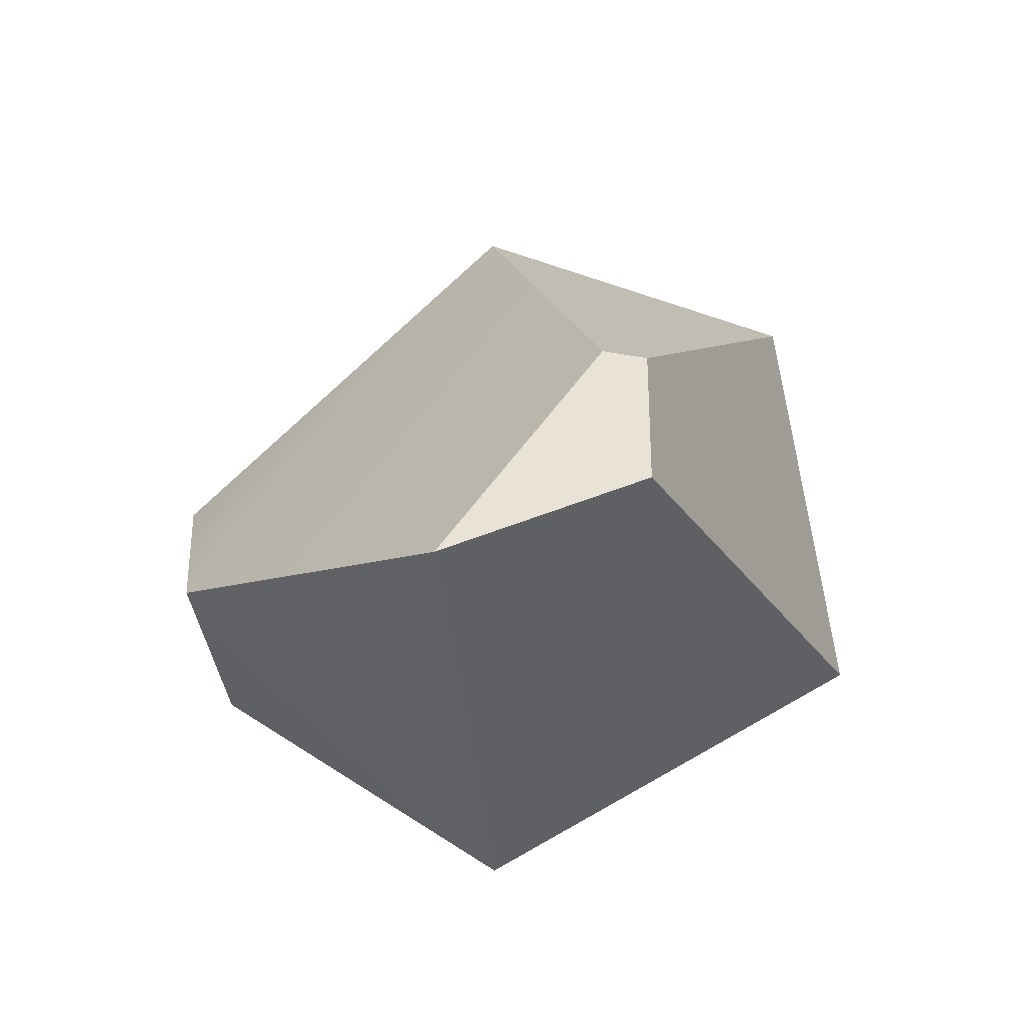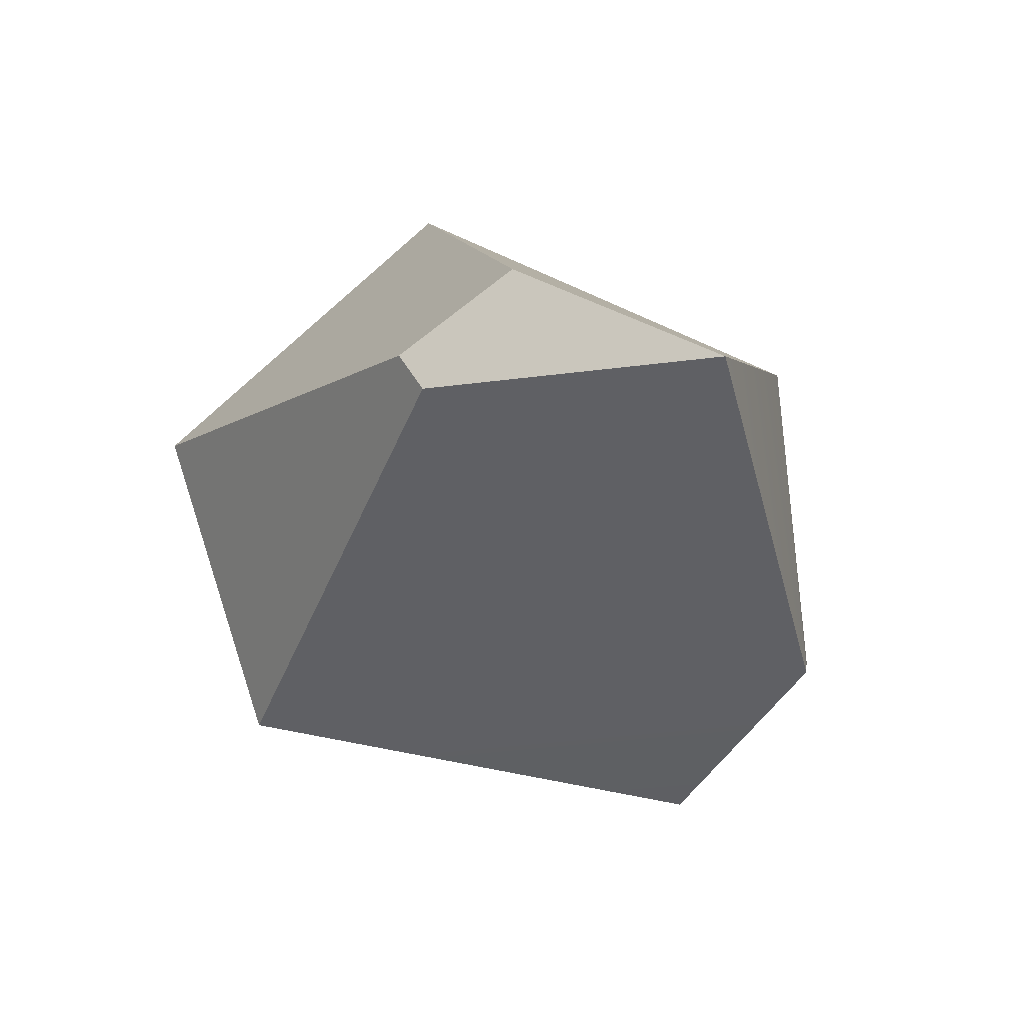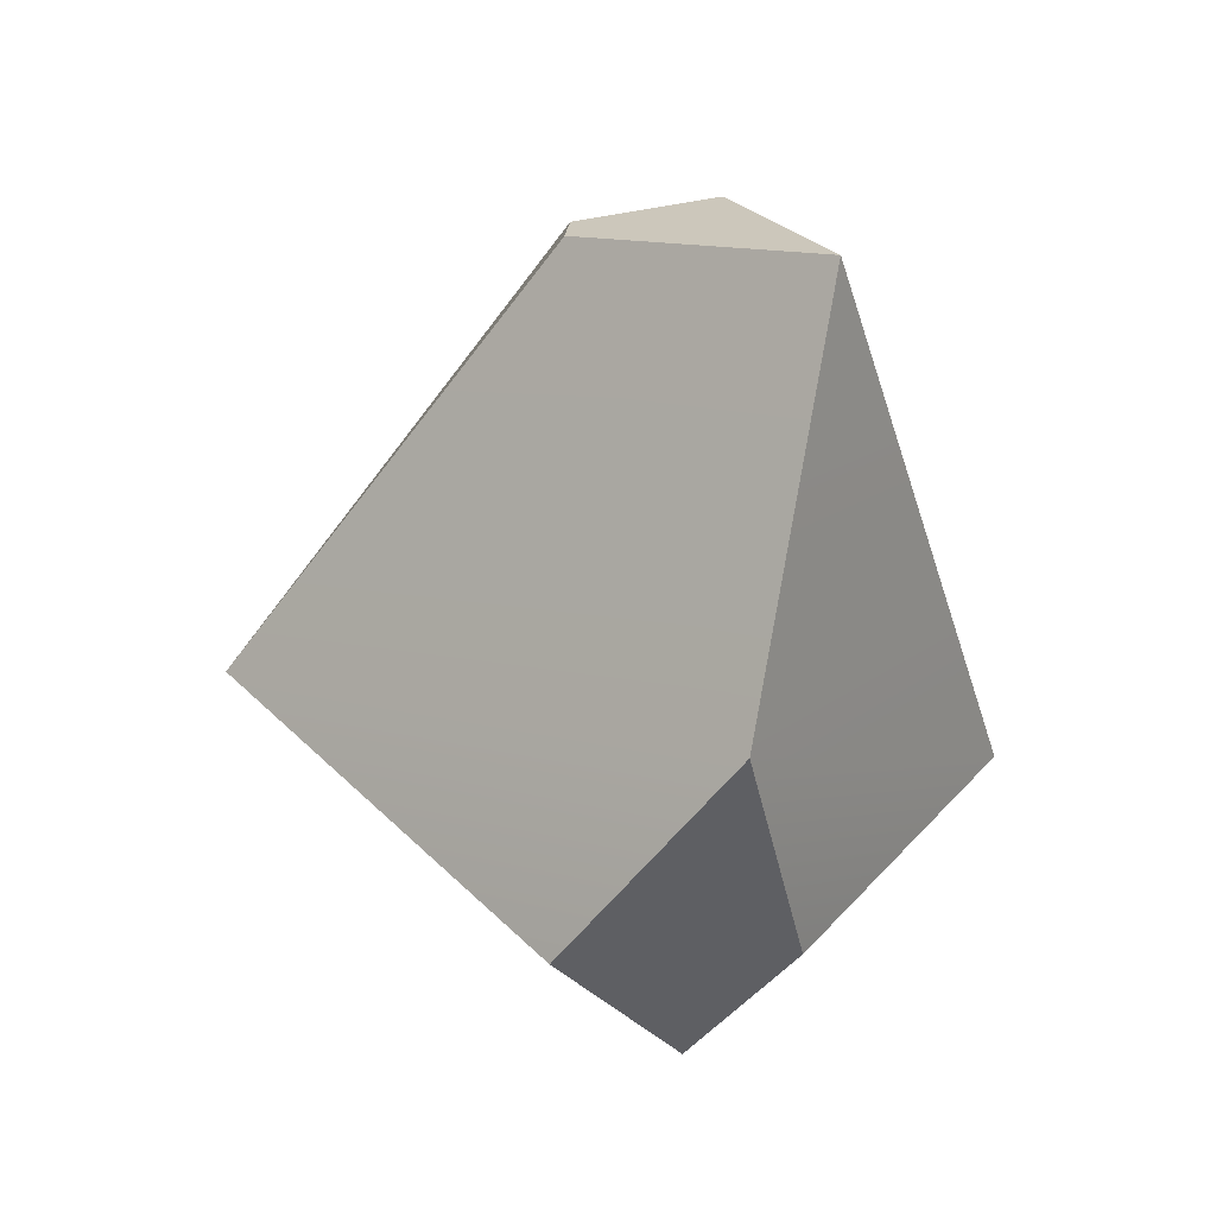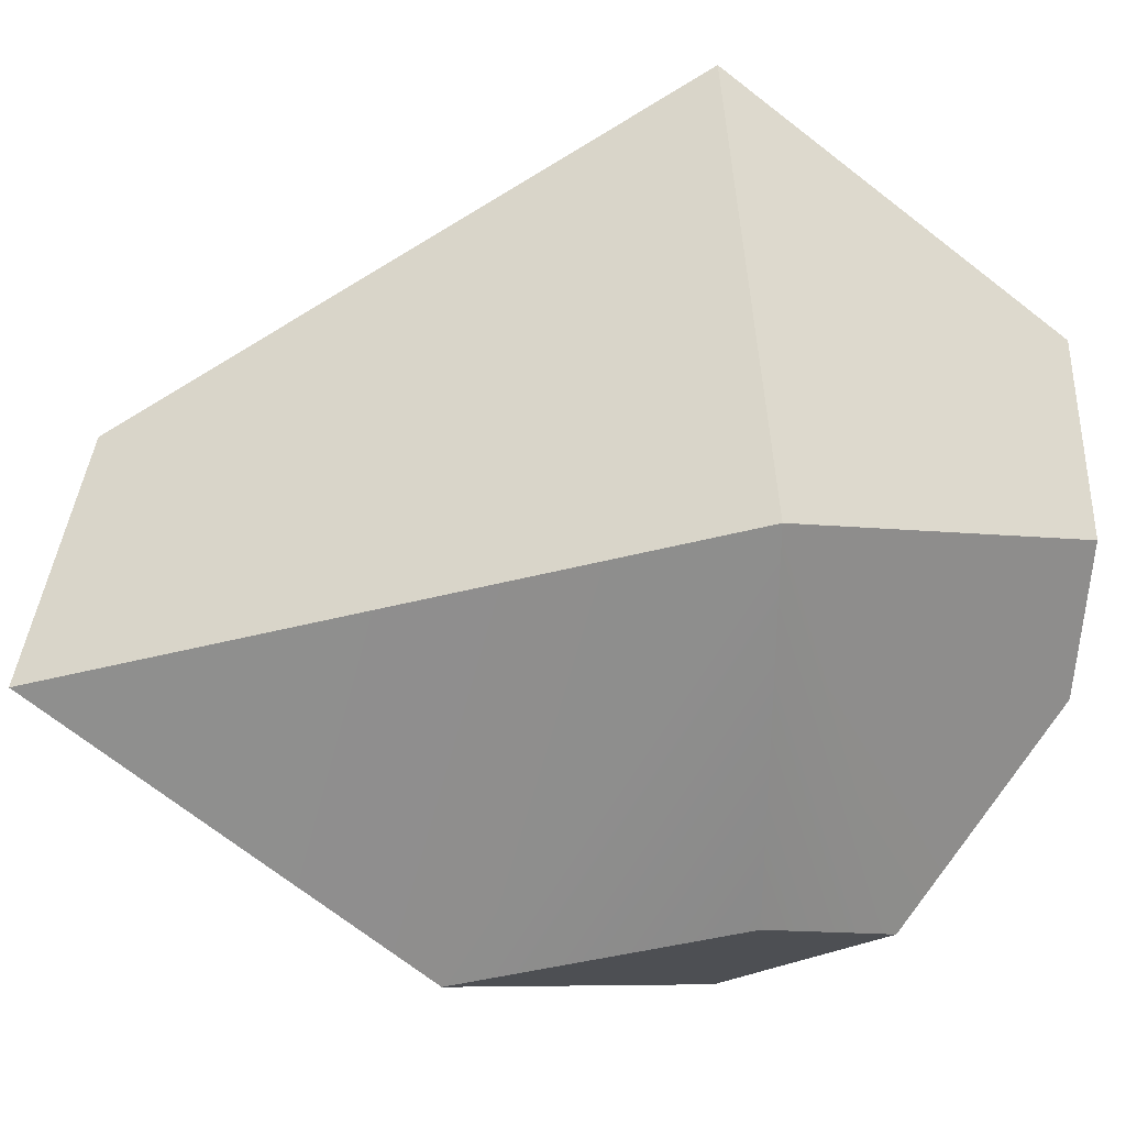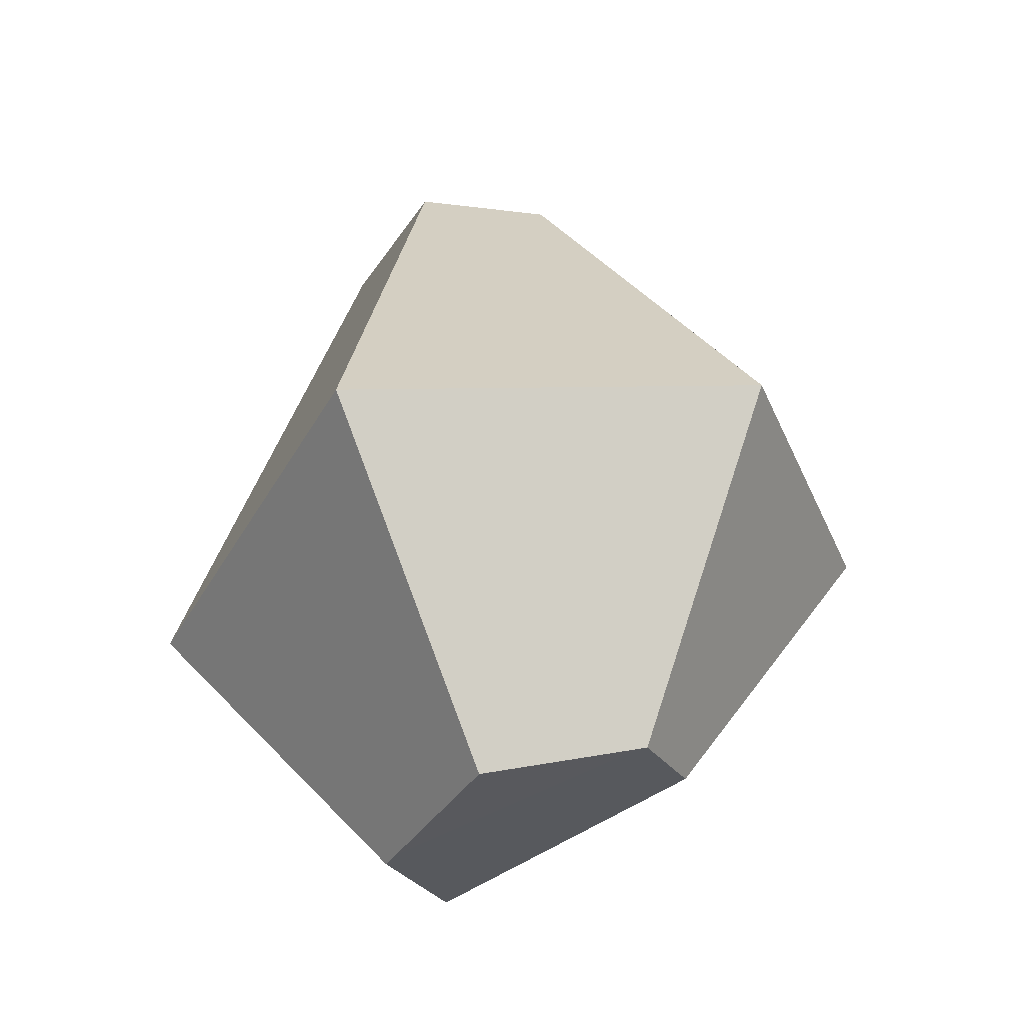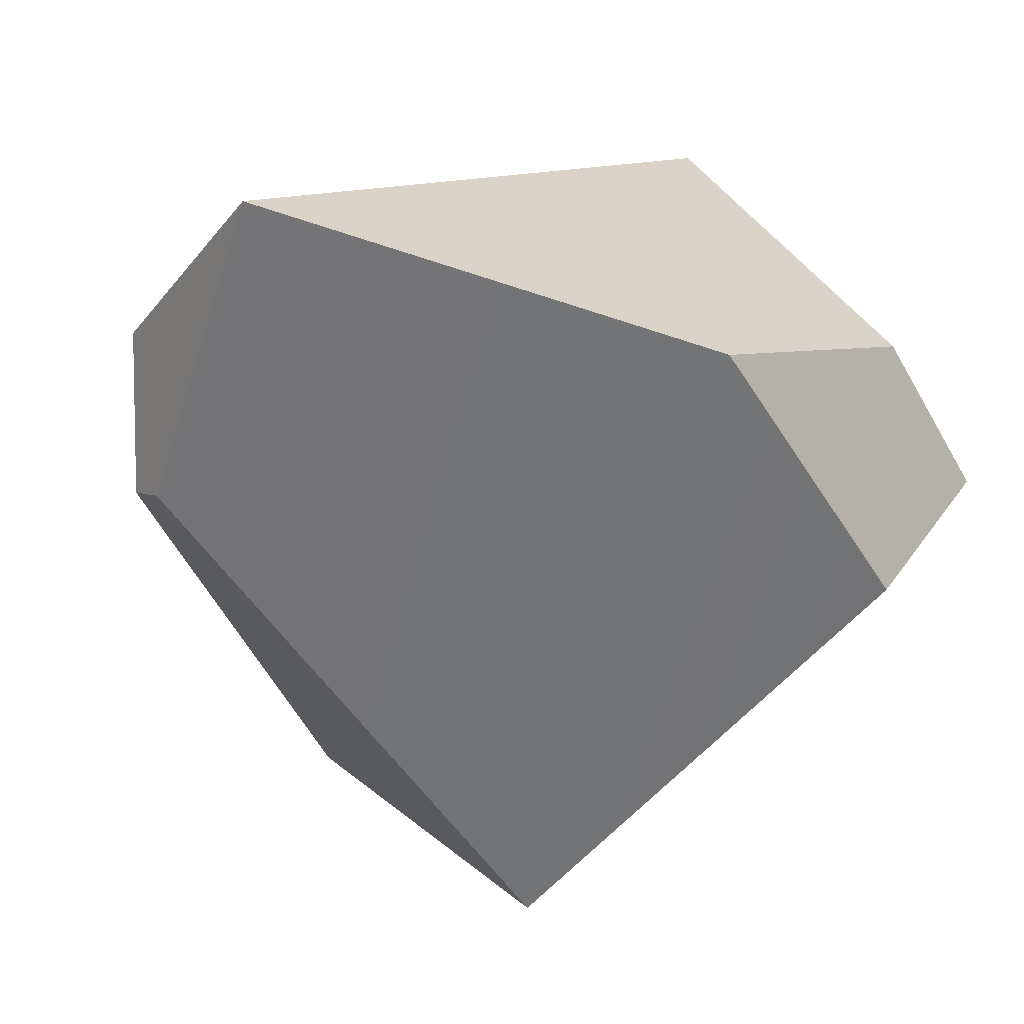
<metadata>
{"format":"obj","ext":"obj","renderer":"f3d","projection":"perspective","resolution":1024,"background":"white","views":[{"elev":70.8,"azim":-11.7,"up":"+Y"},{"elev":78.0,"azim":-136.8,"up":"+Y"},{"elev":40.4,"azim":-98.2,"up":"+Y"},{"elev":73.2,"azim":-96.0,"up":"+Z"},{"elev":-40.4,"azim":81.9,"up":"+Y"},{"elev":-11.1,"azim":-138.2,"up":"+Z"}]}
</metadata>
<code>
v -0.56 4.612 1.075
v -0.4891 1.436 2.065
v -0.3138 -0.04153 0.7783
v -0.9076 0.1081 0.3846
v 0.7419 -0.1324 0.4128
v 1.841 1.374 1.299
v 0.6076 4.211 0.7761
v 0.2887 1.819 -1.78
v 0.5247 4.116 0.0106
v 1.926 1.617 -0.8927
v 0.7537 4.043 0.06725
v 0.9775 -0.05247 -0.405
v 0.5971 0.03875 -0.6793
v -1.894 2.955 0.4857
v -1.844 1.612 0.7914
v -1.832 0.984 0.2362
v -1.867 1.753 -0.3981
f 1 14 2
f 16 2 15
f 6 2 3 5
f 6 7 1 2
f 14 8 17
f 7 6 10 11
f 12 10 6 5
f 13 8 10 12
f 4 16 8 13
f 8 9 11 10
f 15 14 17 16
f 3 4 13 12
f 1 7 11 9
f 8 16 17
f 4 3 2 16
f 2 14 15
f 9 8 14 1
f 3 12 5

</code>
